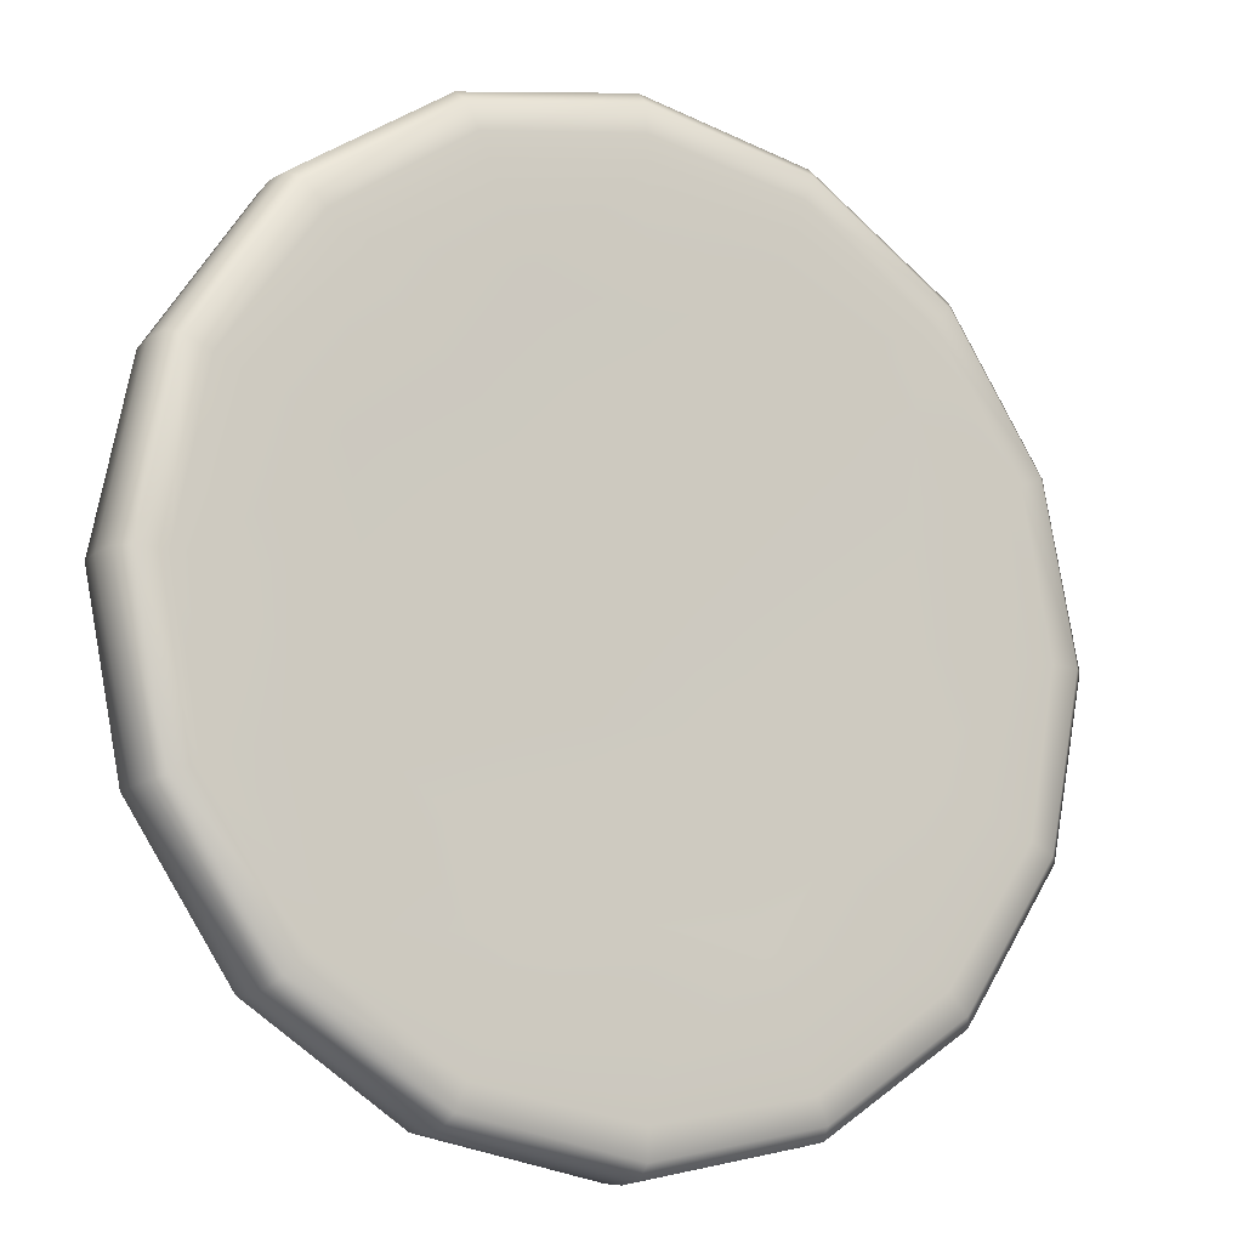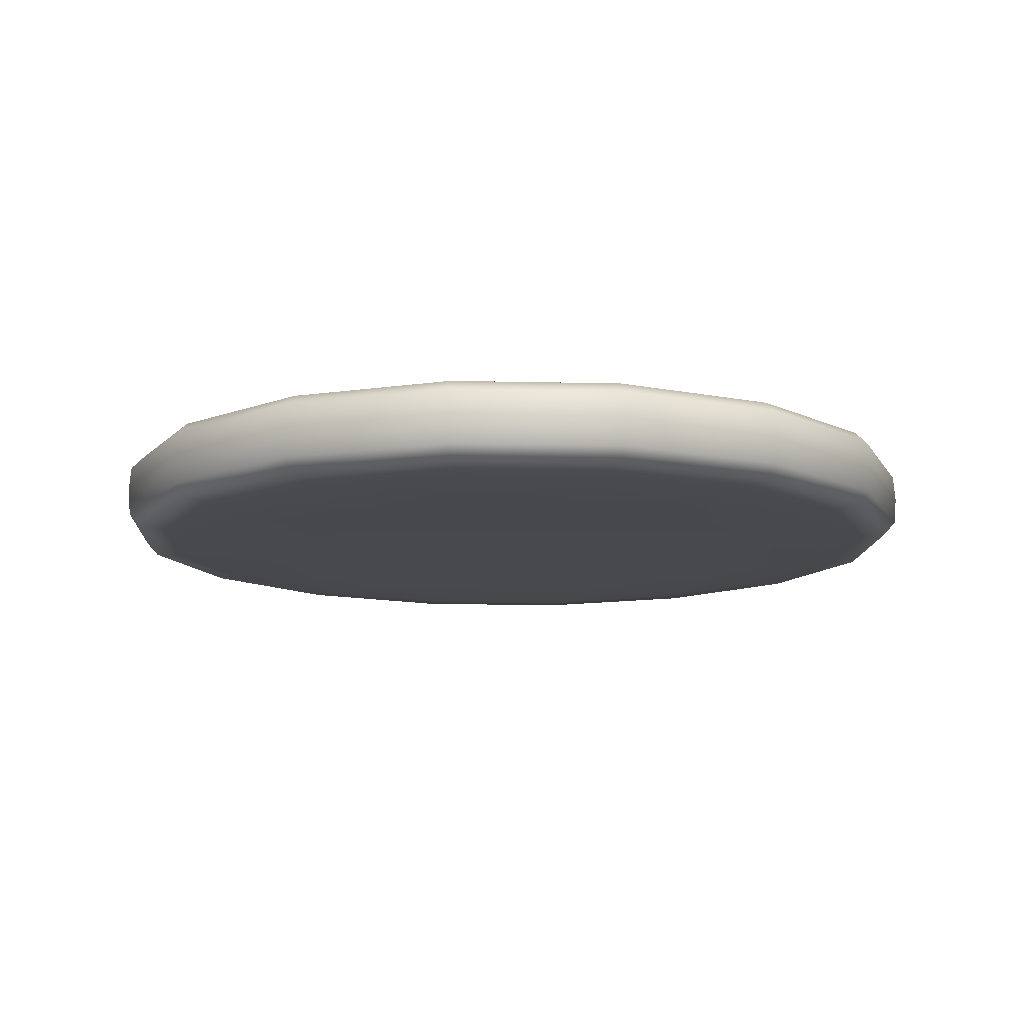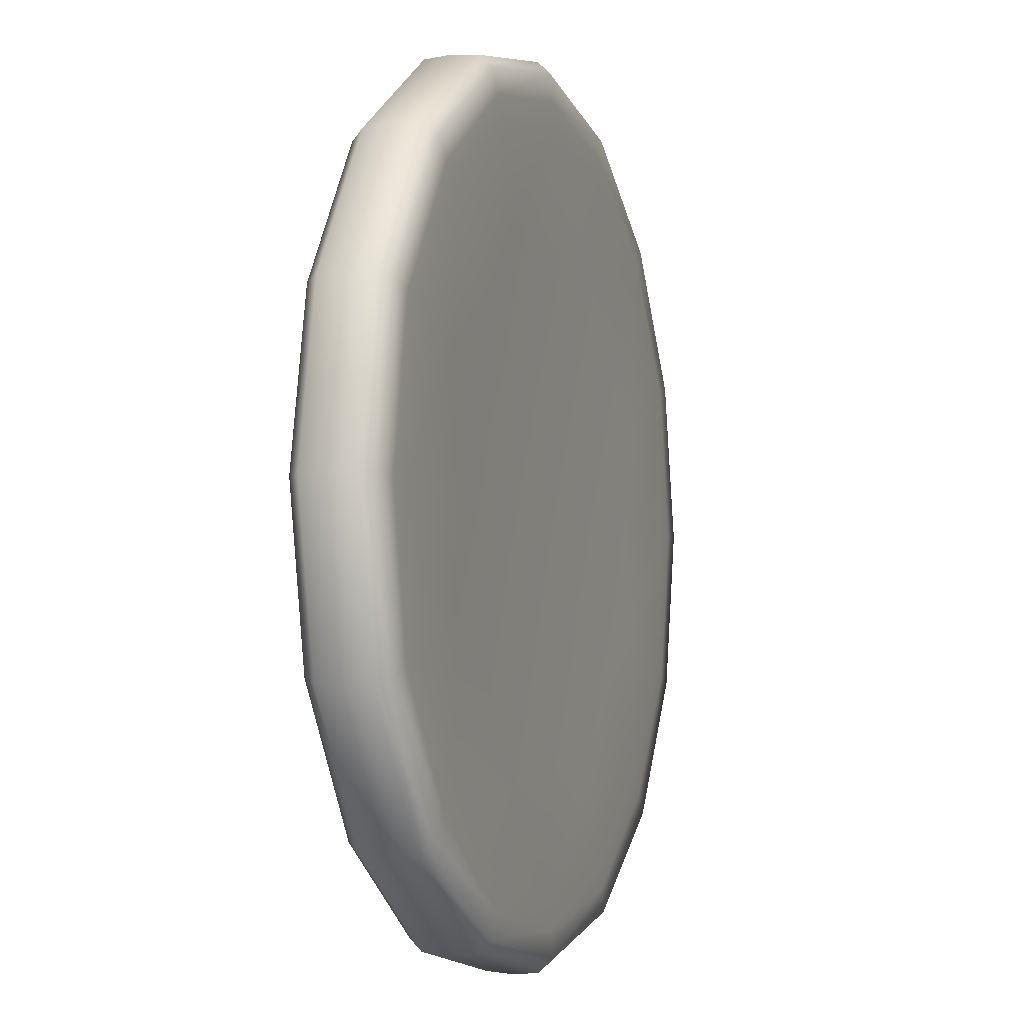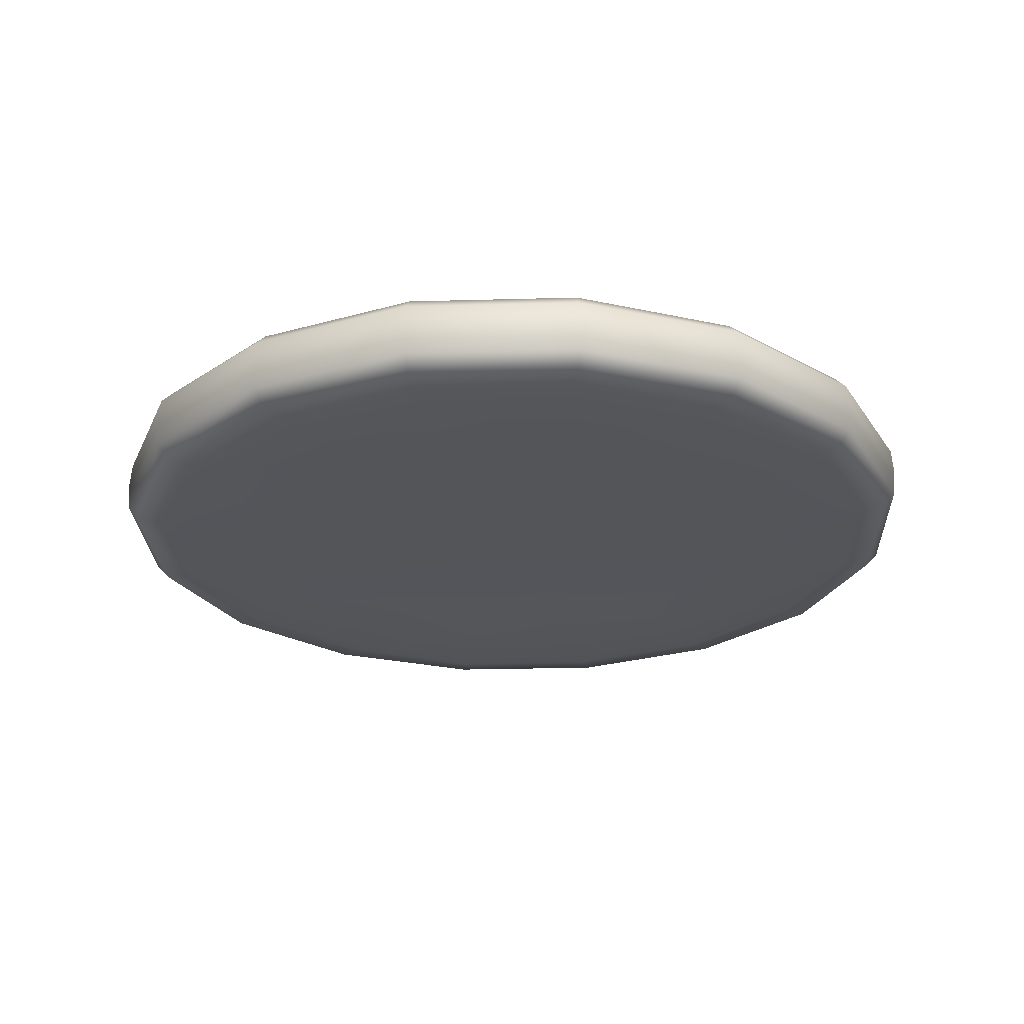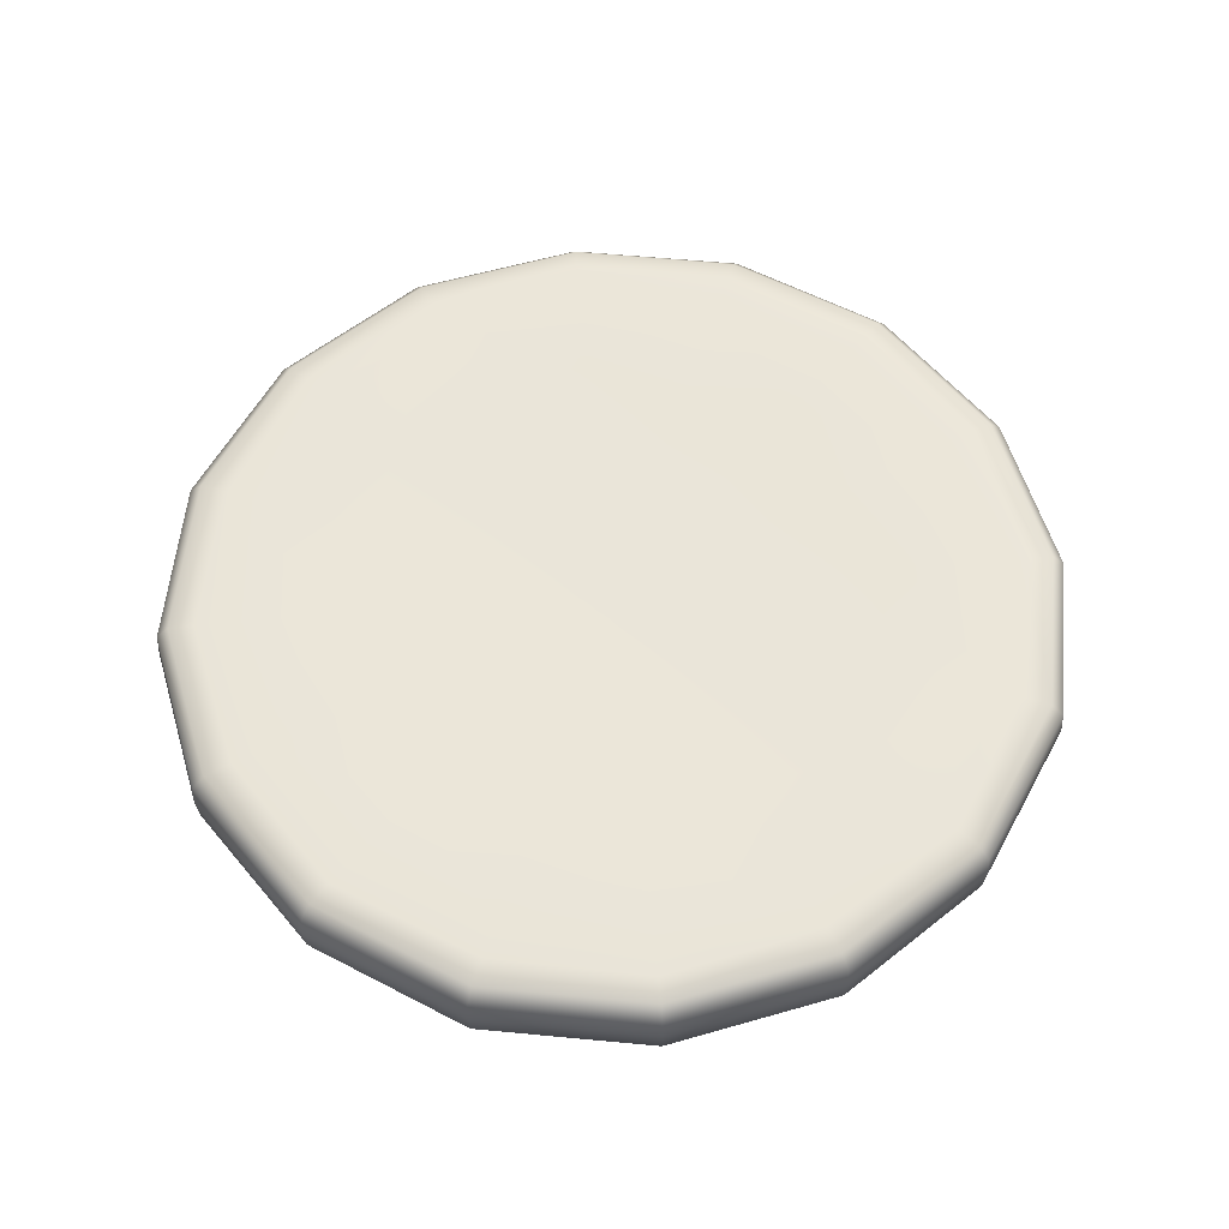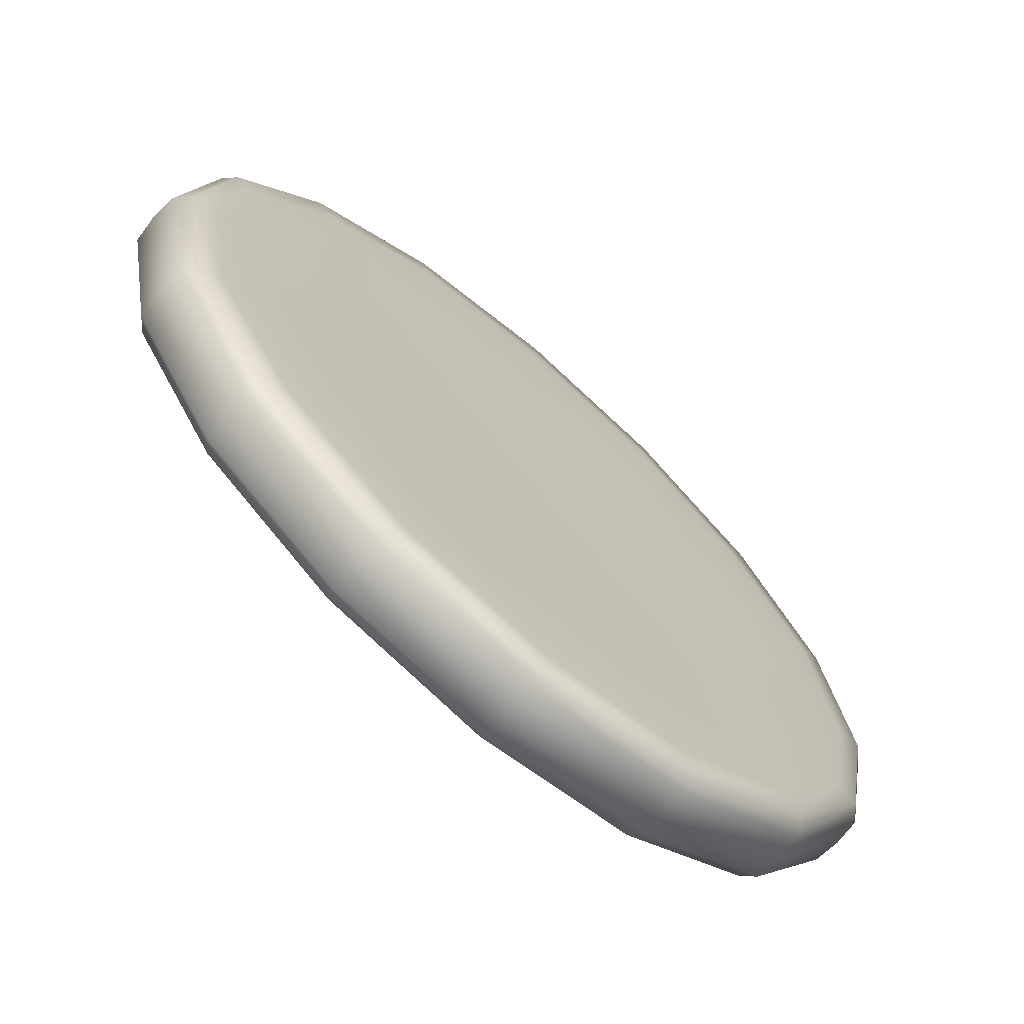
<metadata>
{"format":"obj","ext":"obj","renderer":"f3d","projection":"perspective","resolution":1024,"background":"white","views":[{"elev":-12.9,"azim":149.9,"up":"+Z"},{"elev":-12.1,"azim":-104.4,"up":"+Y"},{"elev":-4.3,"azim":109.7,"up":"+Z"},{"elev":-24.7,"azim":103.8,"up":"+Y"},{"elev":57.8,"azim":152.0,"up":"+Y"},{"elev":-68.7,"azim":138.7,"up":"+Z"}]}
</metadata>
<code>
o Tomato_Outline_M_DROutline_0
v -1.789 -7.112 125
v 44.35 -7.112 115.7
v 44.58 0.1194 116.3
v -1.789 0.1194 125.6
v 44.35 7.312 115.7
v -1.789 7.312 125
v 84 0.1194 90.1
v 83.57 7.312 89.67
v 83.57 -7.112 89.67
v 118.9 -7.112 4.319
v 109.6 -7.112 -41.82
v 110.2 0.1195 -42.05
v 119.5 0.1195 4.319
v 109.6 7.312 -41.82
v 118.9 7.312 4.319
v 84 0.1195 -81.47
v 83.57 7.312 -81.04
v 83.57 -7.112 -81.04
v -1.789 -7.112 -116.4
v -47.93 -7.112 -107.1
v -48.16 0.1195 -107.6
v -1.789 0.1195 -117
v -47.93 7.312 -107.1
v -1.789 7.312 -116.4
v -87.57 0.1195 -81.47
v -87.14 7.312 -81.04
v -87.14 -7.112 -81.04
v -113.2 -7.112 -41.82
v -113.7 0.1195 -42.05
v -113.2 7.312 -41.82
v -123.1 0.1195 4.319
v -122.5 7.312 4.319
v -122.5 -7.112 4.319
v -87.14 -7.112 89.67
v -47.93 -7.112 115.7
v -48.16 0.1194 116.3
v -87.57 0.1194 90.1
v -47.93 7.312 115.7
v -87.14 7.312 89.67
v 109.6 -7.112 50.46
v 110.2 0.1194 50.69
v 109.6 7.312 50.46
v 44.35 -7.112 -107.1
v 44.58 0.1195 -107.6
v 44.35 7.312 -107.1
v 44.58 0.1195 -107.6
v 44.35 7.312 -107.1
v 44.35 -7.112 -107.1
v -113.2 -7.112 50.46
v -113.7 0.1195 50.69
v -113.2 7.312 50.46
v 43.06 10.92 -104
v 81.06 10.92 -78.53
v 75.74 11.26 -73.21
v 40.4 11.28 -97.53
v 37.74 11.64 -91.1
v 70.42 11.61 -67.89
v 40.4 11.28 -97.53
v -1.789 11.26 -105.3
v -1.789 11.61 -97.79
v 37.74 11.64 -91.1
v -1.789 10.92 -112.9
v 43.06 10.92 -104
v -110.1 10.92 49.17
v -119 10.92 4.319
v -111.4 11.26 4.319
v -103.6 11.28 46.51
v -97.21 11.64 43.84
v -103.9 11.61 4.319
v -79.32 11.26 81.85
v -73.99 11.61 76.52
v -84.64 10.92 87.17
v 106.5 10.92 -40.53
v 115.4 10.92 4.319
v 107.9 11.26 4.319
v 100.1 11.28 -37.87
v 93.63 11.64 -35.21
v 100.3 11.61 4.319
v -46.64 10.92 112.6
v -43.98 11.28 106.2
v -41.31 11.64 99.74
v -1.789 11.26 114
v -1.789 11.61 106.4
v -1.789 10.92 121.5
v -46.64 10.92 -104
v -43.98 11.28 -97.53
v -41.31 11.64 -91.1
v -79.32 11.26 -73.21
v -73.99 11.61 -67.89
v -84.64 10.92 -78.53
v -110.1 10.92 -40.53
v -103.6 11.28 -37.87
v -97.21 11.64 -35.21
v 43.06 10.92 112.6
v 40.4 11.28 106.2
v 37.74 11.64 99.74
v 75.74 11.26 81.85
v 70.42 11.61 76.52
v 81.06 10.92 87.17
v 106.5 10.92 49.17
v 100.1 11.28 46.51
v 93.63 11.64 43.84
v 43.06 -10.83 112.6
v 81.06 -10.83 87.17
v 75.74 -11.26 81.85
v 40.4 -11.27 106.2
v 37.74 -11.71 99.74
v 70.42 -11.69 76.52
v -1.789 -11.26 114
v -1.789 -11.69 106.4
v -1.789 -10.83 121.5
v 106.5 -10.83 -40.53
v 81.06 -10.83 -78.53
v 75.74 -11.26 -73.21
v 100.1 -11.27 -37.87
v 93.63 -11.71 -35.21
v 70.42 -11.69 -67.89
v 107.9 -11.26 4.319
v 100.3 -11.69 4.319
v 115.4 -10.83 4.319
v -46.64 -10.83 -104
v -84.64 -10.83 -78.53
v -79.32 -11.26 -73.21
v -43.98 -11.27 -97.53
v -41.31 -11.71 -91.1
v -73.99 -11.69 -67.89
v -1.789 -11.26 -105.3
v -1.789 -11.69 -97.79
v -1.789 -10.83 -112.9
v -110.1 -10.83 -40.53
v -119 -10.83 4.319
v -111.4 -11.26 4.319
v -103.6 -11.27 -37.87
v -97.21 -11.71 -35.21
v -103.9 -11.69 4.319
v -46.64 -10.83 112.6
v -43.98 -11.27 106.2
v -41.31 -11.71 99.74
v -79.32 -11.26 81.85
v -73.99 -11.69 76.52
v -84.64 -10.83 87.17
v 106.5 -10.83 49.17
v 100.1 -11.27 46.51
v 93.63 -11.71 43.84
v 43.06 -10.83 -104
v 40.4 -11.27 -97.53
v 37.74 -11.71 -91.1
v 40.4 -11.27 -97.53
v 37.74 -11.71 -91.1
v 43.06 -10.83 -104
v -110.1 -10.83 49.17
v -103.6 -11.27 46.51
v -97.21 -11.71 43.84
v -1.789 -11.69 106.4
v -41.31 -11.71 99.74
v -31.56 -11.44 76.19
v -1.789 -11.27 71.72
v -1.789 -10.57 4.319
v -49.45 -11.27 51.98
v -73.99 -11.69 76.52
v 100.3 -11.69 4.319
v 93.63 -11.71 43.84
v 70.08 -11.44 34.09
v 65.61 -11.27 4.319
v 45.87 -11.27 51.98
v 70.42 -11.69 76.52
v -1.789 -11.69 -97.79
v 37.74 -11.71 -91.1
v 27.98 -11.44 -67.55
v -1.789 -11.27 -63.08
v 45.87 -11.27 -43.34
v 70.42 -11.69 -67.89
v -97.21 -11.71 43.84
v -73.66 -11.44 34.09
v -69.19 -11.27 4.319
v -103.9 -11.69 4.319
v 37.74 -11.71 99.74
v 27.98 -11.44 76.19
v 93.63 -11.71 -35.21
v 70.08 -11.44 -25.45
v -73.99 -11.69 -67.89
v -41.31 -11.71 -91.1
v -31.56 -11.44 -67.55
v -49.45 -11.27 -43.34
v -97.21 -11.71 -35.21
v -73.66 -11.44 -25.45
v -103.9 11.61 4.319
v -97.21 11.64 43.84
v -73.66 11.21 34.09
v -69.19 11 4.319
v -1.789 10.15 4.319
v -49.45 11 51.98
v -73.99 11.61 76.52
v 100.3 11.61 4.319
v 93.63 11.64 -35.21
v 70.08 11.21 -25.45
v 65.61 11 4.319
v 45.87 11 -43.34
v 70.42 11.61 -67.89
v -41.31 11.64 99.74
v -31.56 11.21 76.19
v -1.789 11 71.72
v -1.789 11.61 106.4
v -1.789 11.61 -97.79
v -41.31 11.64 -91.1
v -31.56 11.21 -67.55
v -1.789 11 -63.08
v -49.45 11 -43.34
v -73.99 11.61 -67.89
v -97.21 11.64 -35.21
v -73.66 11.21 -25.45
v 37.74 11.64 99.74
v 27.98 11.21 76.19
v 45.87 11 51.98
v 70.42 11.61 76.52
v 93.63 11.64 43.84
v 70.08 11.21 34.09
v 37.74 11.64 -91.1
v 27.98 11.21 -67.55
f 3 2 1
f 4 3 1
f 5 3 4
f 6 5 4
f 8 7 3
f 5 8 3
f 7 9 2
f 3 7 2
f 12 11 10
f 13 12 10
f 14 12 13
f 15 14 13
f 17 16 12
f 14 17 12
f 16 18 11
f 12 16 11
f 21 20 19
f 22 21 19
f 23 21 22
f 24 23 22
f 26 25 21
f 23 26 21
f 25 27 20
f 21 25 20
f 29 28 27
f 25 29 27
f 30 29 25
f 26 30 25
f 32 31 29
f 30 32 29
f 31 33 28
f 29 31 28
f 36 35 34
f 37 36 34
f 38 36 37
f 39 38 37
f 6 4 36
f 38 6 36
f 4 1 35
f 36 4 35
f 41 40 9
f 7 41 9
f 42 41 7
f 8 42 7
f 15 13 41
f 42 15 41
f 13 10 40
f 41 13 40
f 44 43 18
f 16 44 18
f 45 44 16
f 17 45 16
f 24 22 46
f 47 24 46
f 22 19 48
f 46 22 48
f 50 49 33
f 31 50 33
f 51 50 31
f 32 51 31
f 39 37 50
f 51 39 50
f 37 34 49
f 50 37 49
f 52 45 17
f 53 52 17
f 56 55 54
f 57 56 54
f 60 59 58
f 61 60 58
f 62 24 47
f 63 62 47
f 64 51 32
f 65 64 32
f 68 67 66
f 69 68 66
f 71 70 67
f 68 71 67
f 72 39 51
f 64 72 51
f 73 14 15
f 74 73 15
f 77 76 75
f 78 77 75
f 57 54 76
f 77 57 76
f 53 17 14
f 73 53 14
f 79 38 39
f 72 79 39
f 81 80 70
f 71 81 70
f 83 82 80
f 81 83 80
f 84 6 38
f 79 84 38
f 85 23 24
f 62 85 24
f 87 86 59
f 60 87 59
f 89 88 86
f 87 89 86
f 90 26 23
f 85 90 23
f 91 30 26
f 90 91 26
f 93 92 88
f 89 93 88
f 69 66 92
f 93 69 92
f 65 32 30
f 91 65 30
f 94 5 6
f 84 94 6
f 96 95 82
f 83 96 82
f 98 97 95
f 96 98 95
f 99 8 5
f 94 99 5
f 100 42 8
f 99 100 8
f 102 101 97
f 98 102 97
f 78 75 101
f 102 78 101
f 74 15 42
f 100 74 42
f 103 2 9
f 104 103 9
f 107 106 105
f 108 107 105
f 110 109 106
f 107 110 106
f 111 1 2
f 103 111 2
f 112 11 18
f 113 112 18
f 116 115 114
f 117 116 114
f 119 118 115
f 116 119 115
f 120 10 11
f 112 120 11
f 121 20 27
f 122 121 27
f 125 124 123
f 126 125 123
f 128 127 124
f 125 128 124
f 129 19 20
f 121 129 20
f 130 28 33
f 131 130 33
f 134 133 132
f 135 134 132
f 126 123 133
f 134 126 133
f 122 27 28
f 130 122 28
f 136 35 1
f 111 136 1
f 138 137 109
f 110 138 109
f 140 139 137
f 138 140 137
f 141 34 35
f 136 141 35
f 142 40 10
f 120 142 10
f 144 143 118
f 119 144 118
f 108 105 143
f 144 108 143
f 104 9 40
f 142 104 40
f 145 48 19
f 129 145 19
f 147 146 127
f 128 147 127
f 117 114 148
f 149 117 148
f 113 18 43
f 150 113 43
f 151 49 34
f 141 151 34
f 153 152 139
f 140 153 139
f 135 132 152
f 153 135 152
f 131 33 49
f 151 131 49
f 156 155 154
f 157 156 154
f 156 157 158
f 159 156 158
f 156 159 160
f 155 156 160
f 163 162 161
f 164 163 161
f 163 164 158
f 165 163 158
f 163 165 166
f 162 163 166
f 169 168 167
f 170 169 167
f 169 170 158
f 171 169 158
f 169 171 172
f 168 169 172
f 174 173 160
f 159 174 160
f 174 159 158
f 175 174 158
f 174 175 176
f 173 174 176
f 178 177 166
f 165 178 166
f 178 165 158
f 157 178 158
f 178 157 154
f 177 178 154
f 180 179 172
f 171 180 172
f 180 171 158
f 164 180 158
f 180 164 161
f 179 180 161
f 183 182 181
f 184 183 181
f 183 184 158
f 170 183 158
f 183 170 167
f 182 183 167
f 186 185 176
f 175 186 176
f 186 175 158
f 184 186 158
f 186 184 181
f 185 186 181
f 189 188 187
f 190 189 187
f 189 190 191
f 192 189 191
f 189 192 193
f 188 189 193
f 196 195 194
f 197 196 194
f 196 197 191
f 198 196 191
f 196 198 199
f 195 196 199
f 201 200 193
f 192 201 193
f 201 192 191
f 202 201 191
f 201 202 203
f 200 201 203
f 206 205 204
f 207 206 204
f 206 207 191
f 208 206 191
f 206 208 209
f 205 206 209
f 211 210 209
f 208 211 209
f 211 208 191
f 190 211 191
f 211 190 187
f 210 211 187
f 213 212 203
f 202 213 203
f 213 202 191
f 214 213 191
f 213 214 215
f 212 213 215
f 217 216 215
f 214 217 215
f 217 214 191
f 197 217 191
f 217 197 194
f 216 217 194
f 219 218 199
f 198 219 199
f 219 198 191
f 207 219 191
f 219 207 204
f 218 219 204
f 75 74 100
f 101 75 100
f 101 100 99
f 97 101 99
f 97 99 94
f 95 97 94
f 95 94 84
f 82 95 84
f 66 65 91
f 92 66 91
f 92 91 90
f 88 92 90
f 88 90 85
f 86 88 85
f 86 85 62
f 59 86 62
f 82 84 79
f 80 82 79
f 80 79 72
f 70 80 72
f 54 53 73
f 76 54 73
f 76 73 74
f 75 76 74
f 70 72 64
f 67 70 64
f 67 64 65
f 66 67 65
f 59 62 63
f 58 59 63
f 55 52 53
f 54 55 53
f 132 131 151
f 152 132 151
f 152 151 141
f 139 152 141
f 114 113 150
f 148 114 150
f 146 145 129
f 127 146 129
f 105 104 142
f 143 105 142
f 143 142 120
f 118 143 120
f 139 141 136
f 137 139 136
f 137 136 111
f 109 137 111
f 123 122 130
f 133 123 130
f 133 130 131
f 132 133 131
f 127 129 121
f 124 127 121
f 124 121 122
f 123 124 122
f 118 120 112
f 115 118 112
f 115 112 113
f 114 115 113
f 109 111 103
f 106 109 103
f 106 103 104
f 105 106 104

</code>
